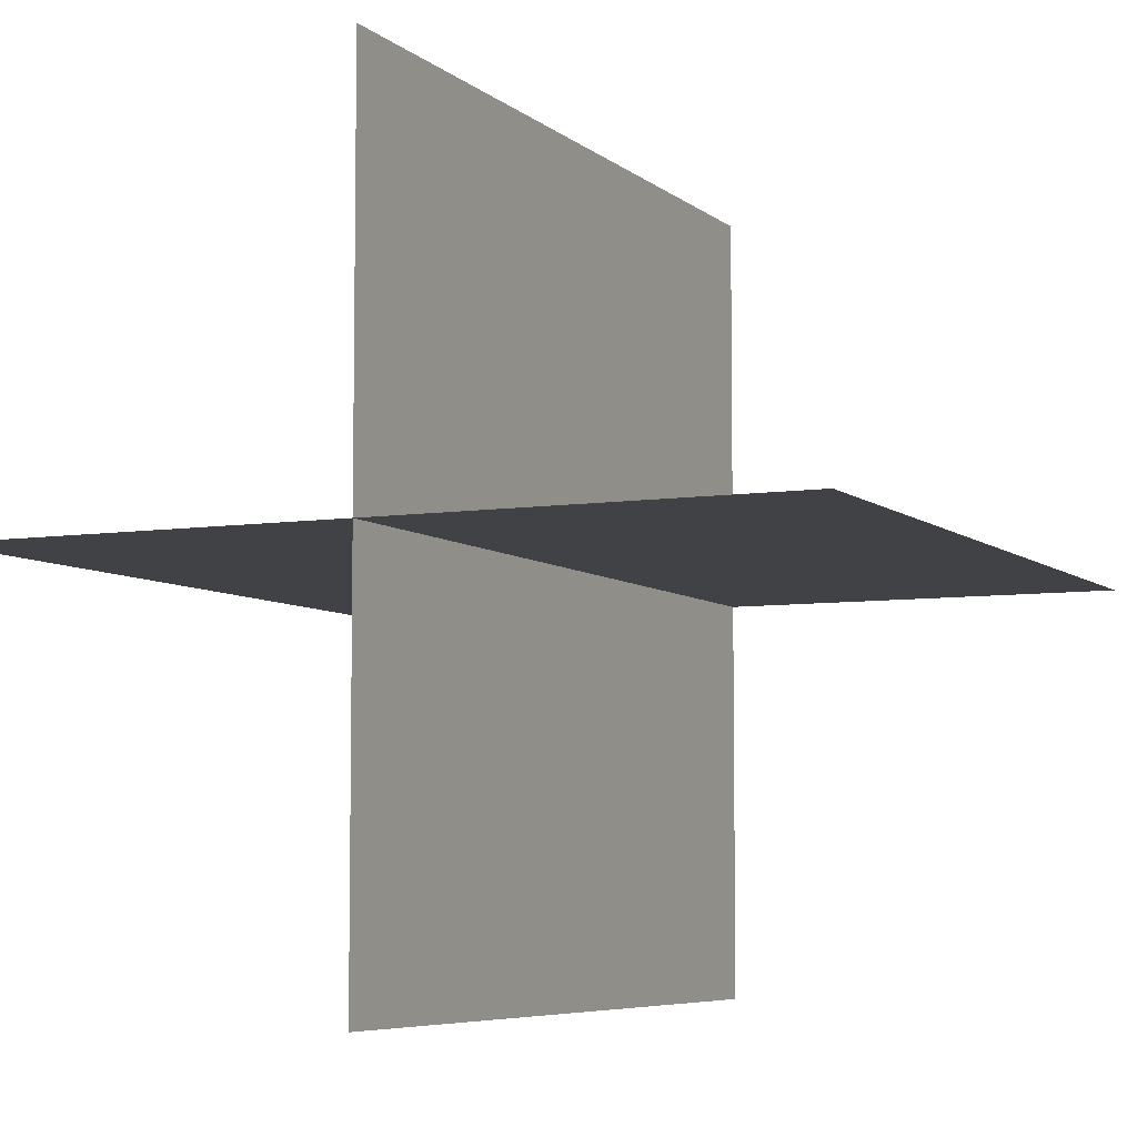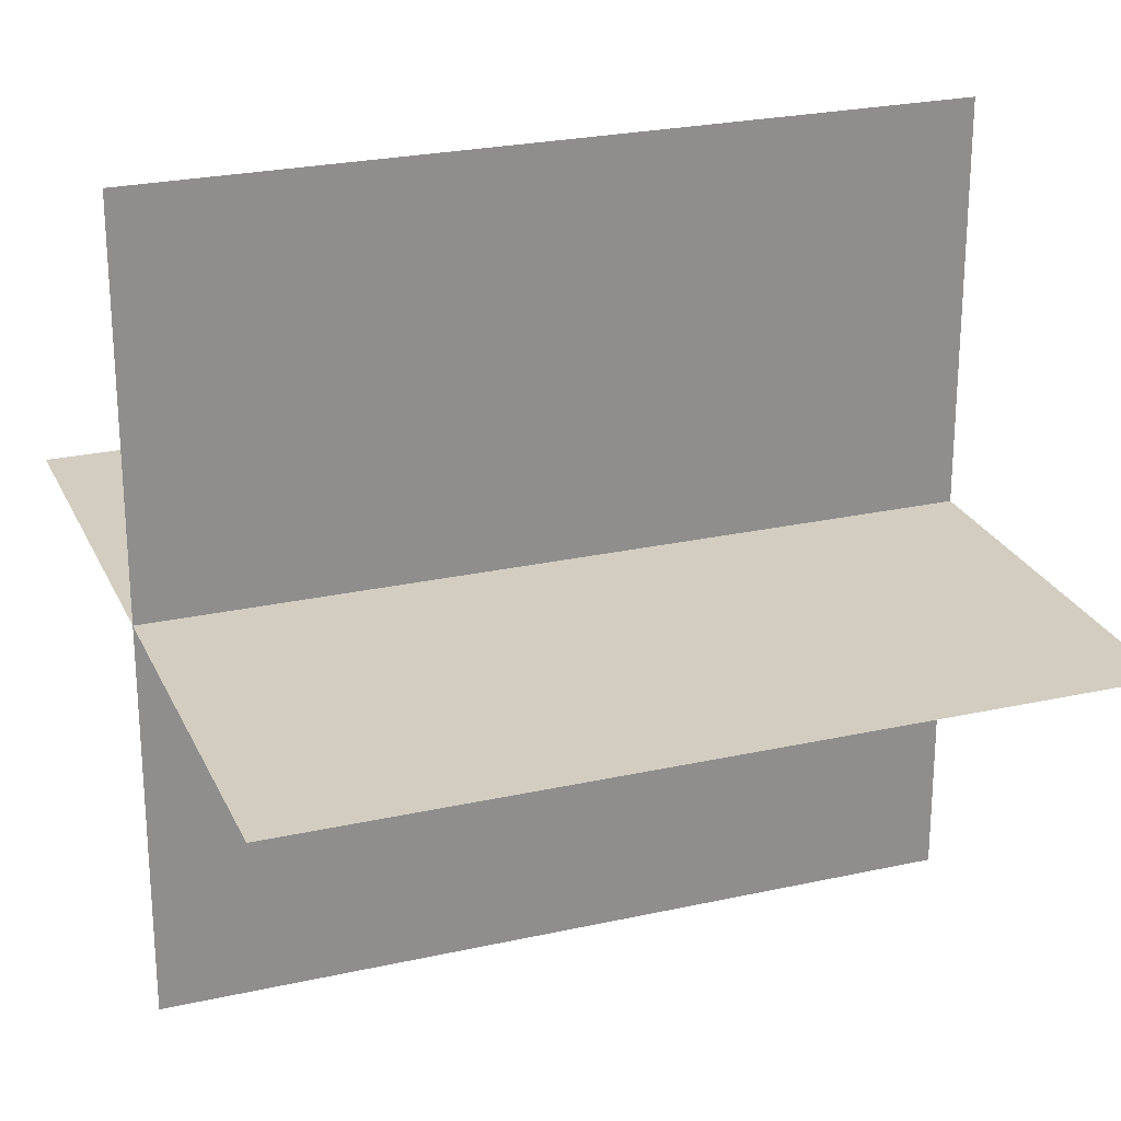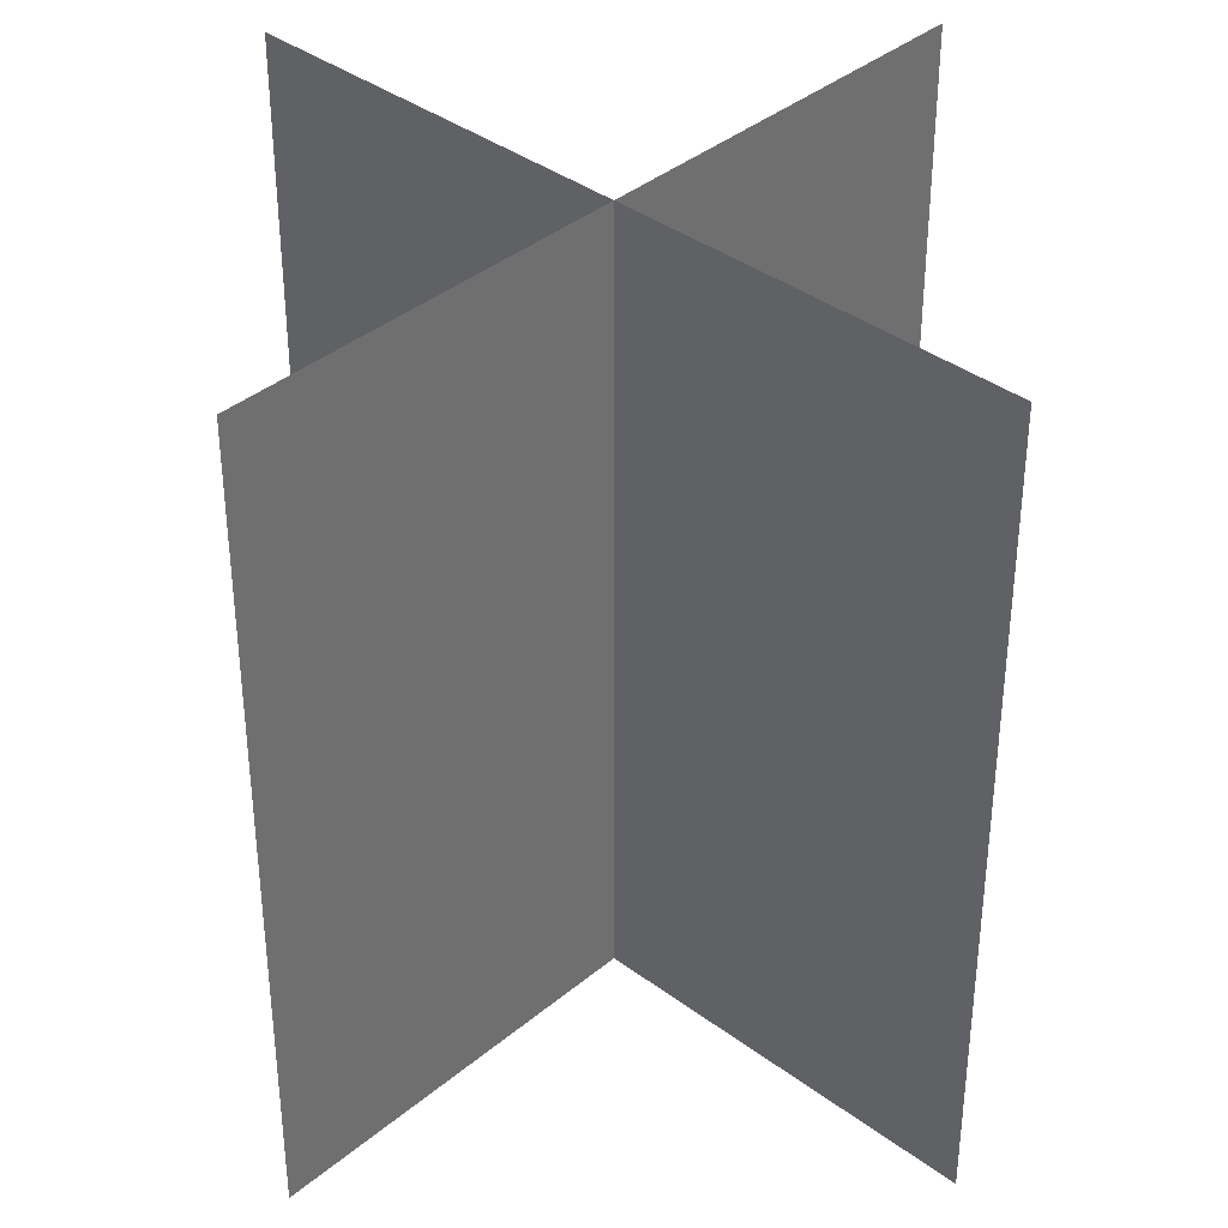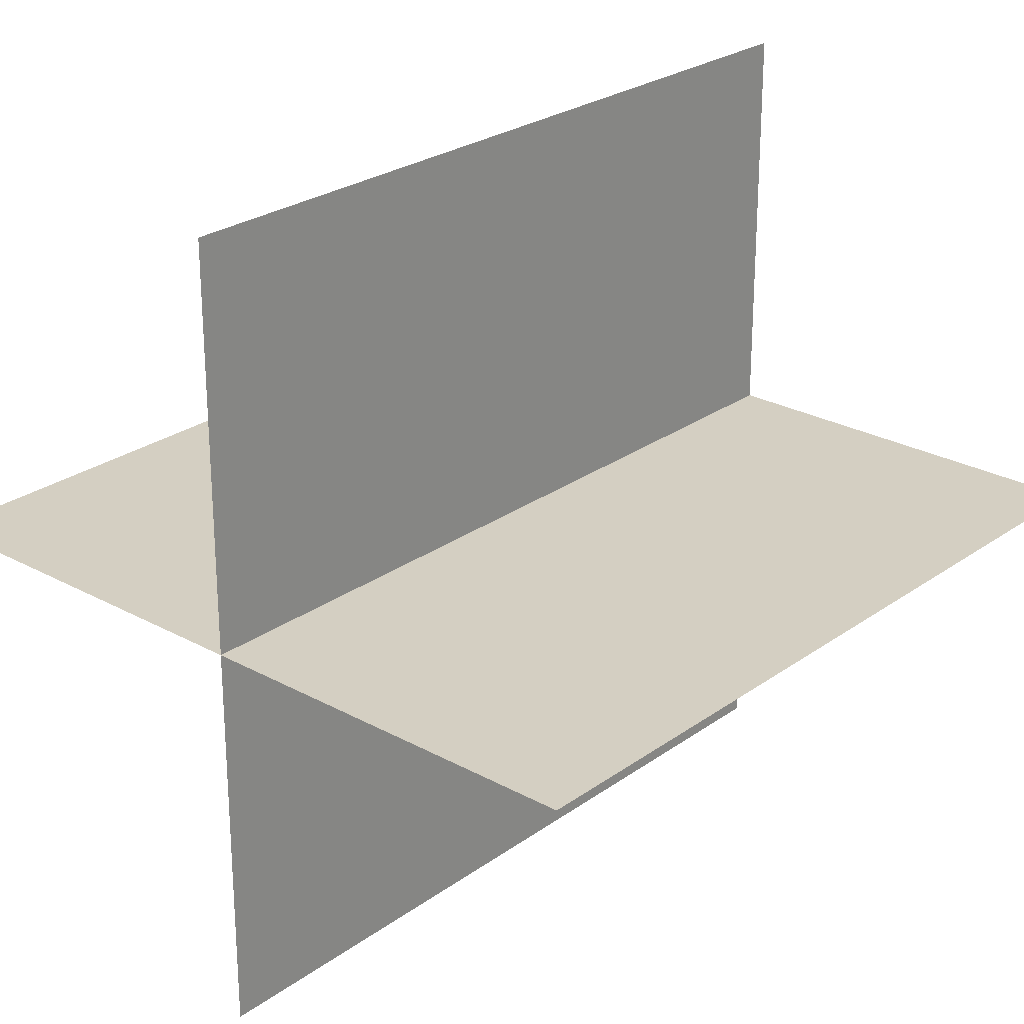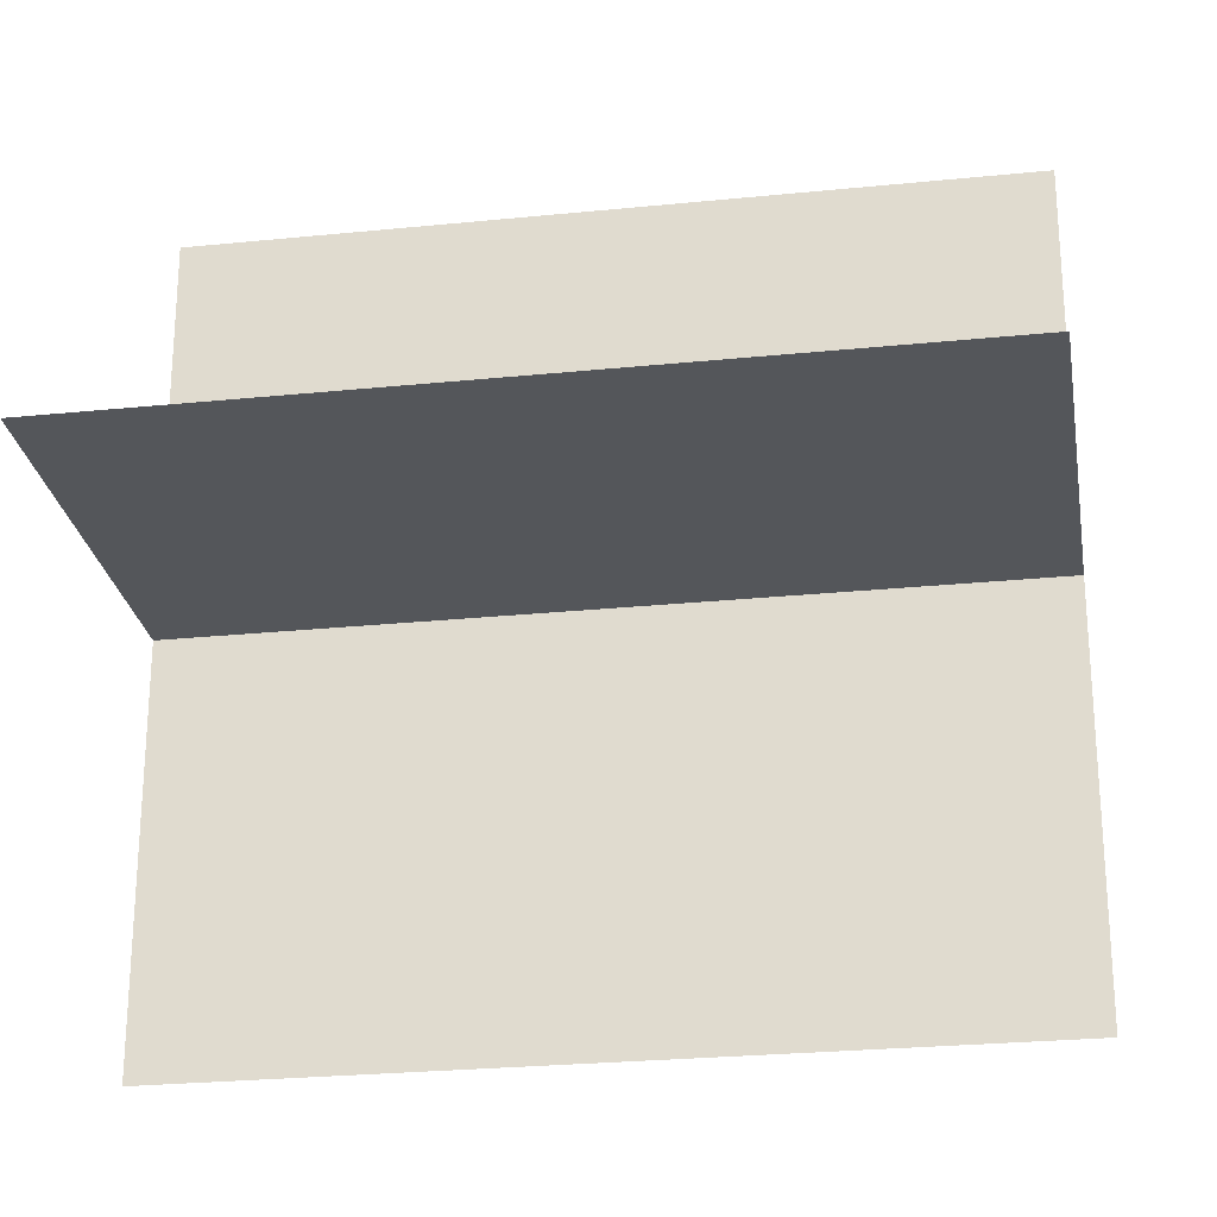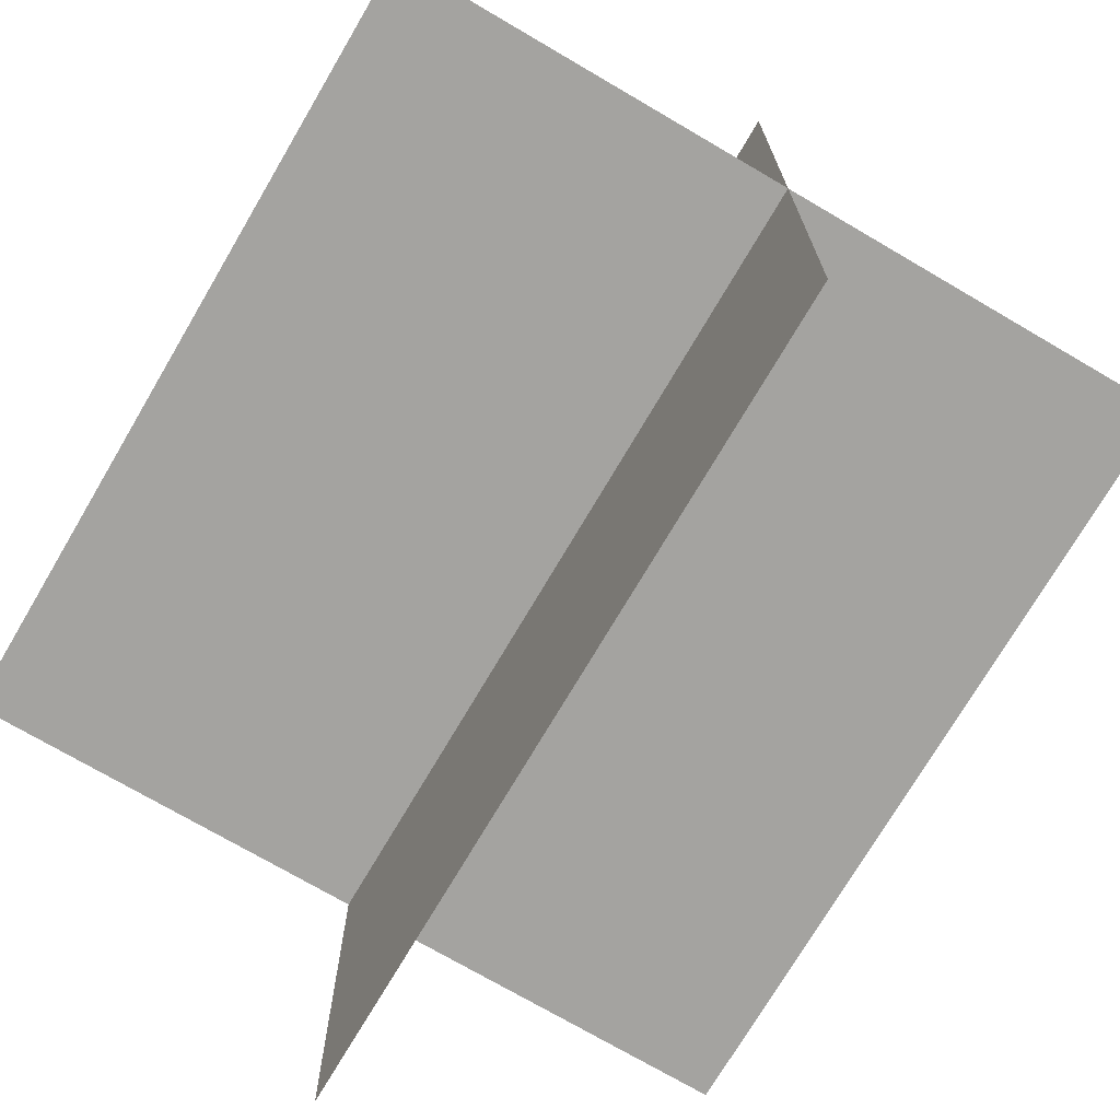
<metadata>
{"format":"obj","ext":"obj","renderer":"f3d","projection":"perspective","resolution":1024,"background":"white","views":[{"elev":-6.3,"azim":25.1,"up":"+Z"},{"elev":24.8,"azim":70.0,"up":"+Z"},{"elev":37.8,"azim":-46.6,"up":"+Y"},{"elev":25.6,"azim":41.3,"up":"+Z"},{"elev":-25.7,"azim":-80.8,"up":"+Z"},{"elev":-72.9,"azim":149.6,"up":"+Z"}]}
</metadata>
<code>
o grass_Plane
v -0 -0.2575 -1
v 0 -0.2575 1
v 0 1.743 -1
v 0 1.743 1
v -1 -0.2575 0
v 1 -0.2575 0
v -1 1.743 -0
v 1 1.743 -0
f 1 2 4 3
f 5 6 8 7

</code>
